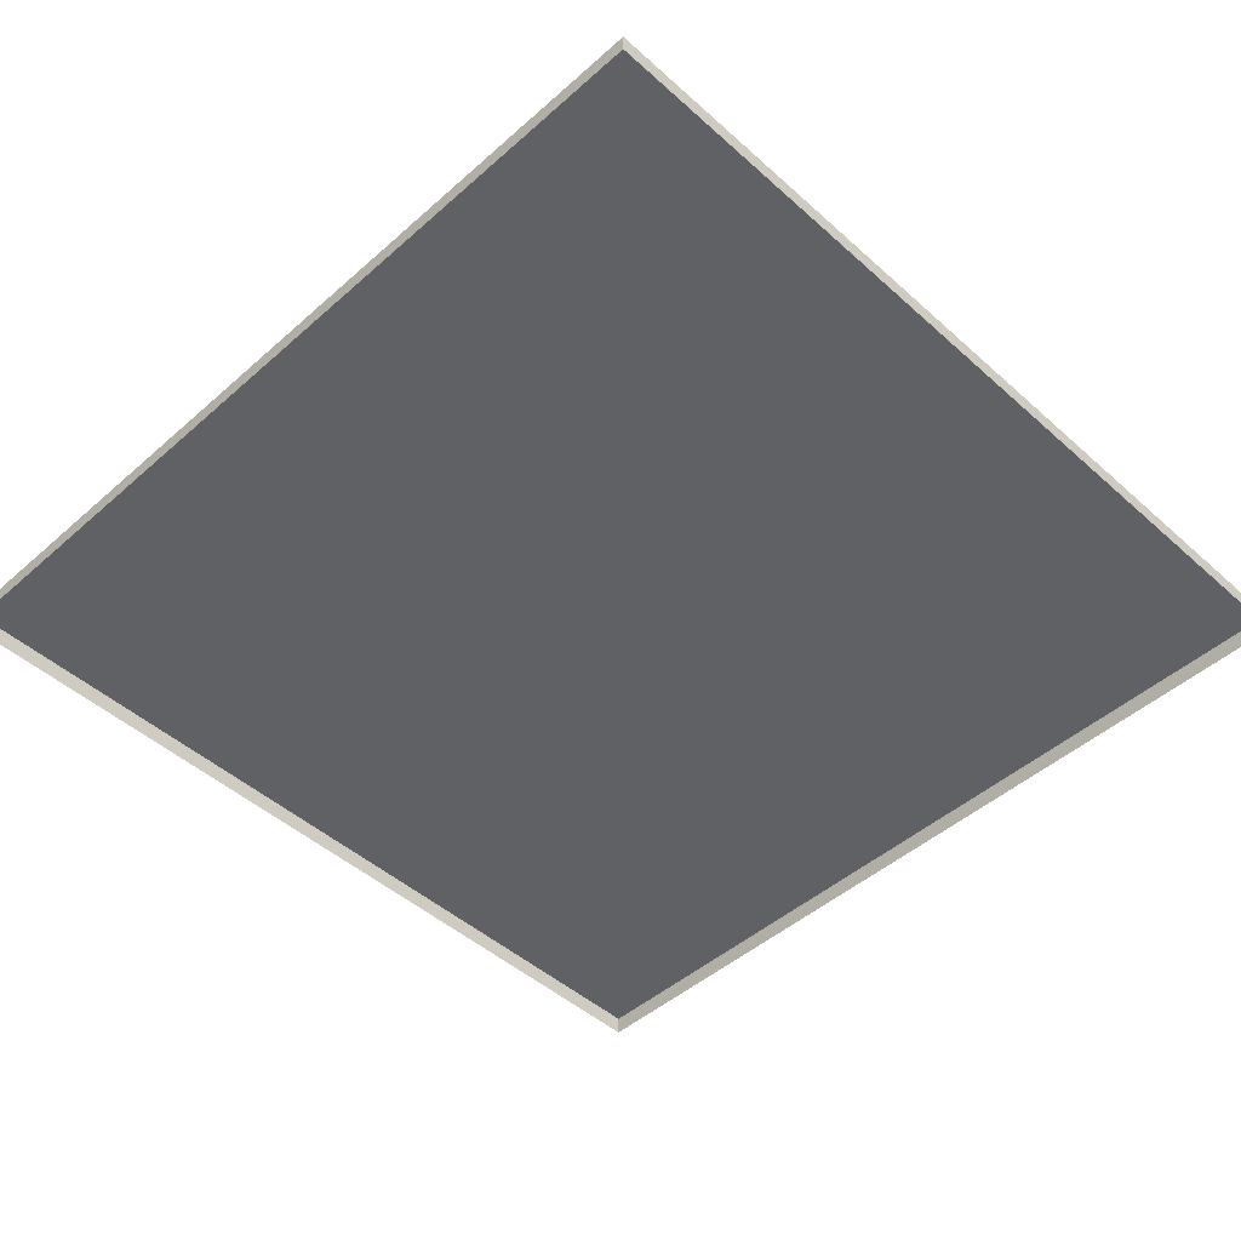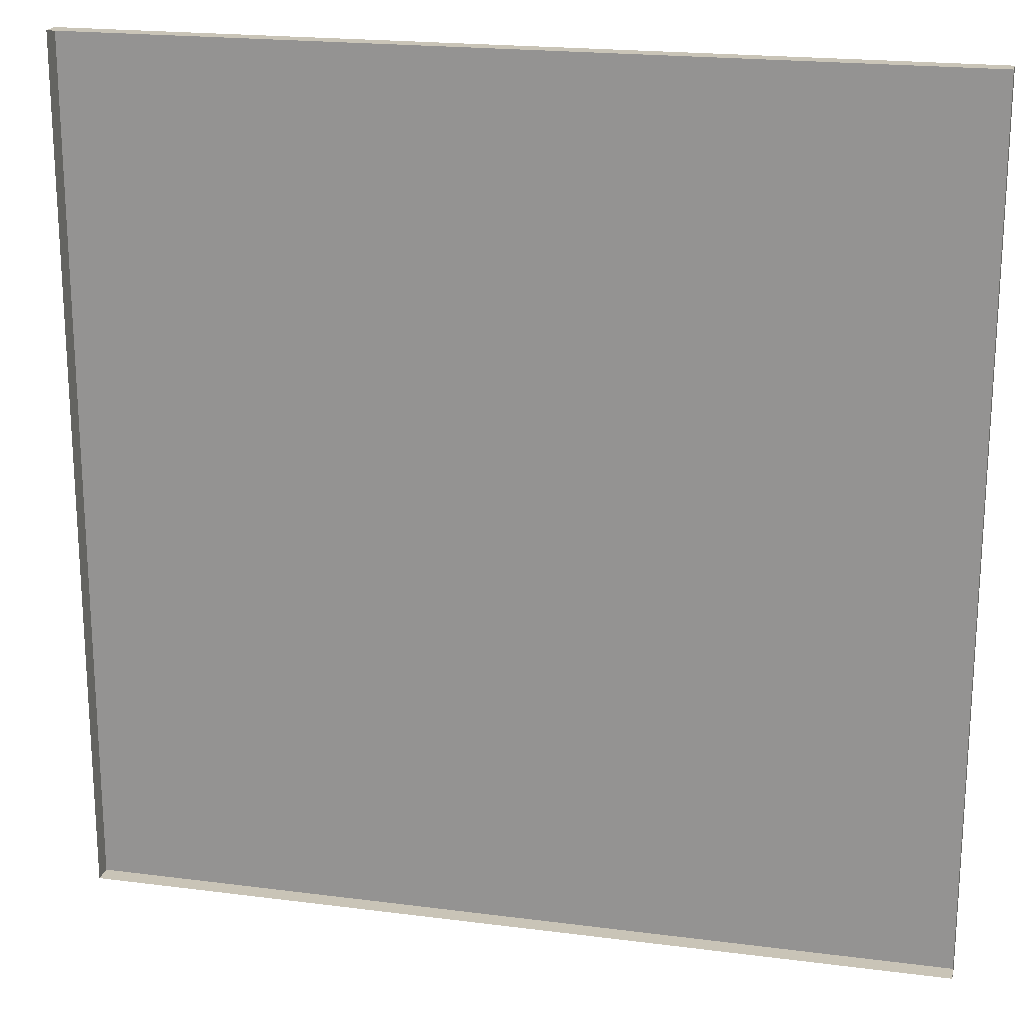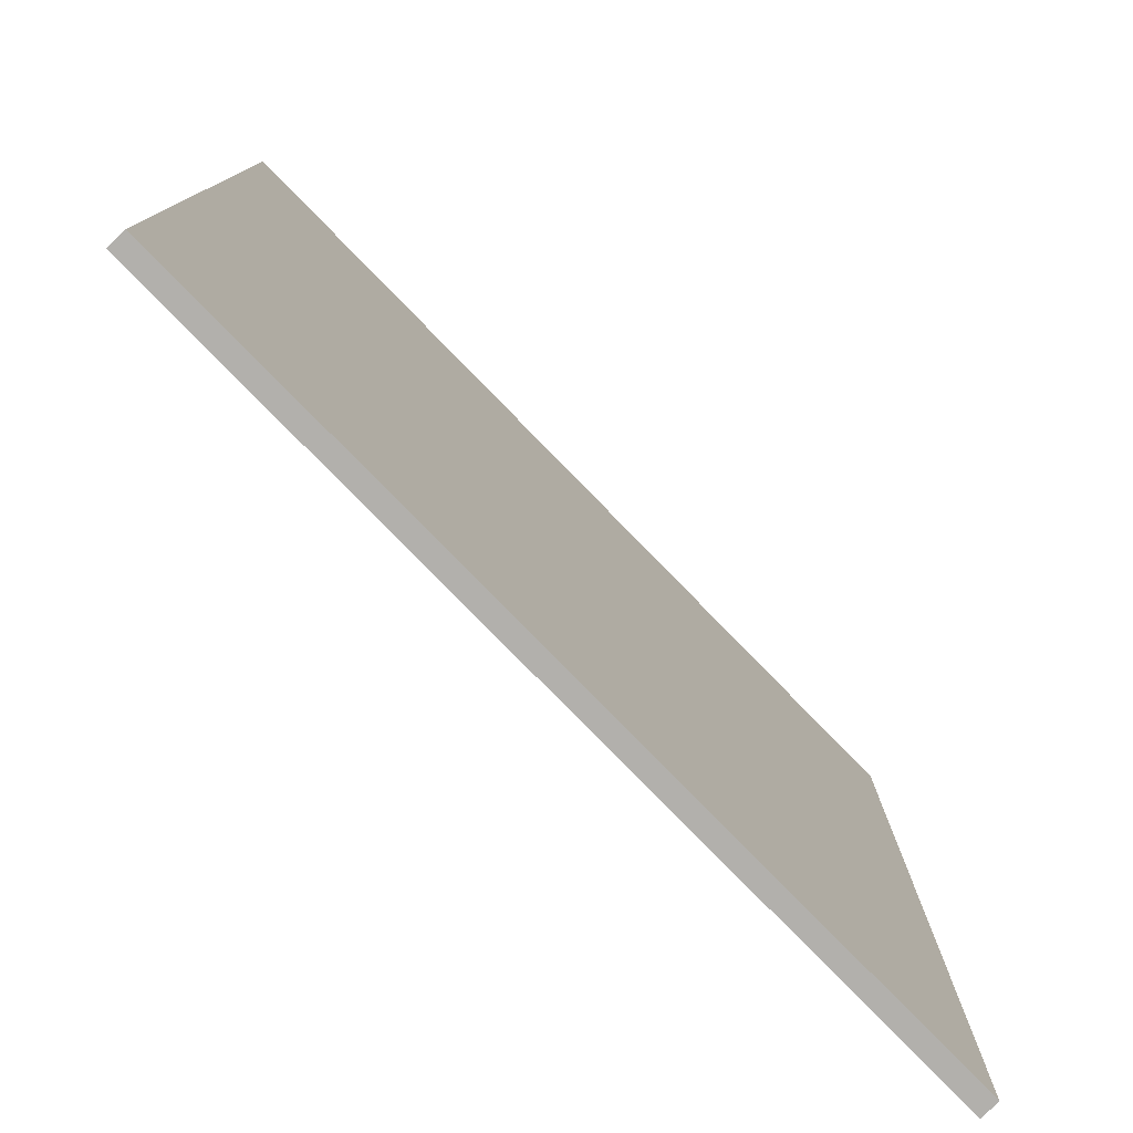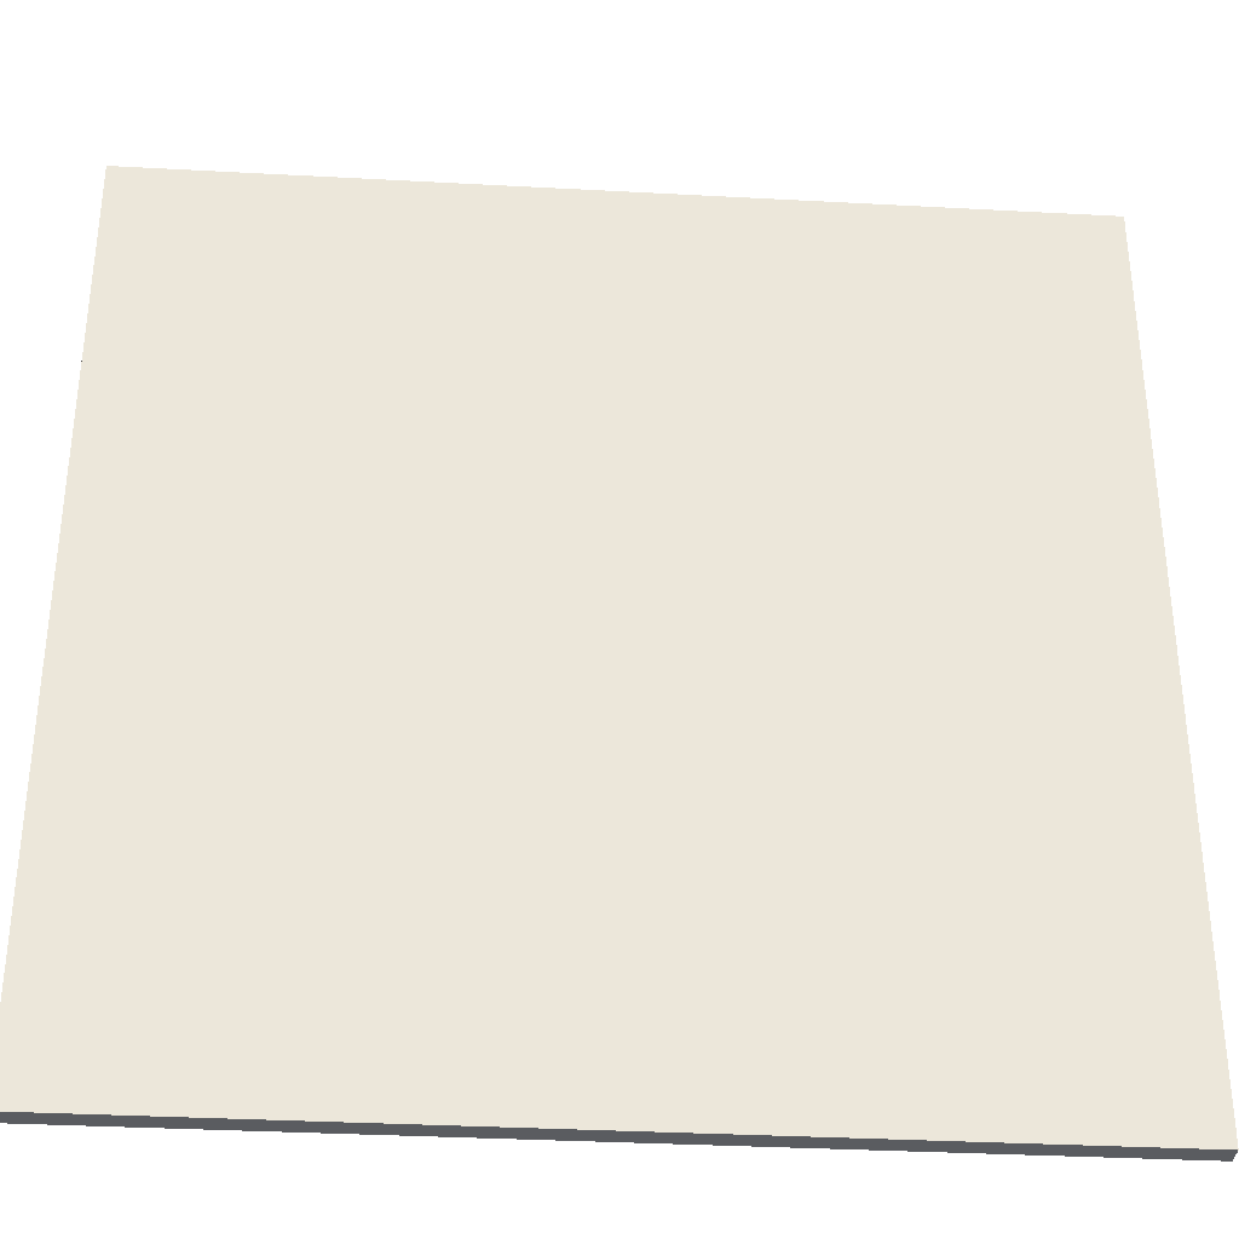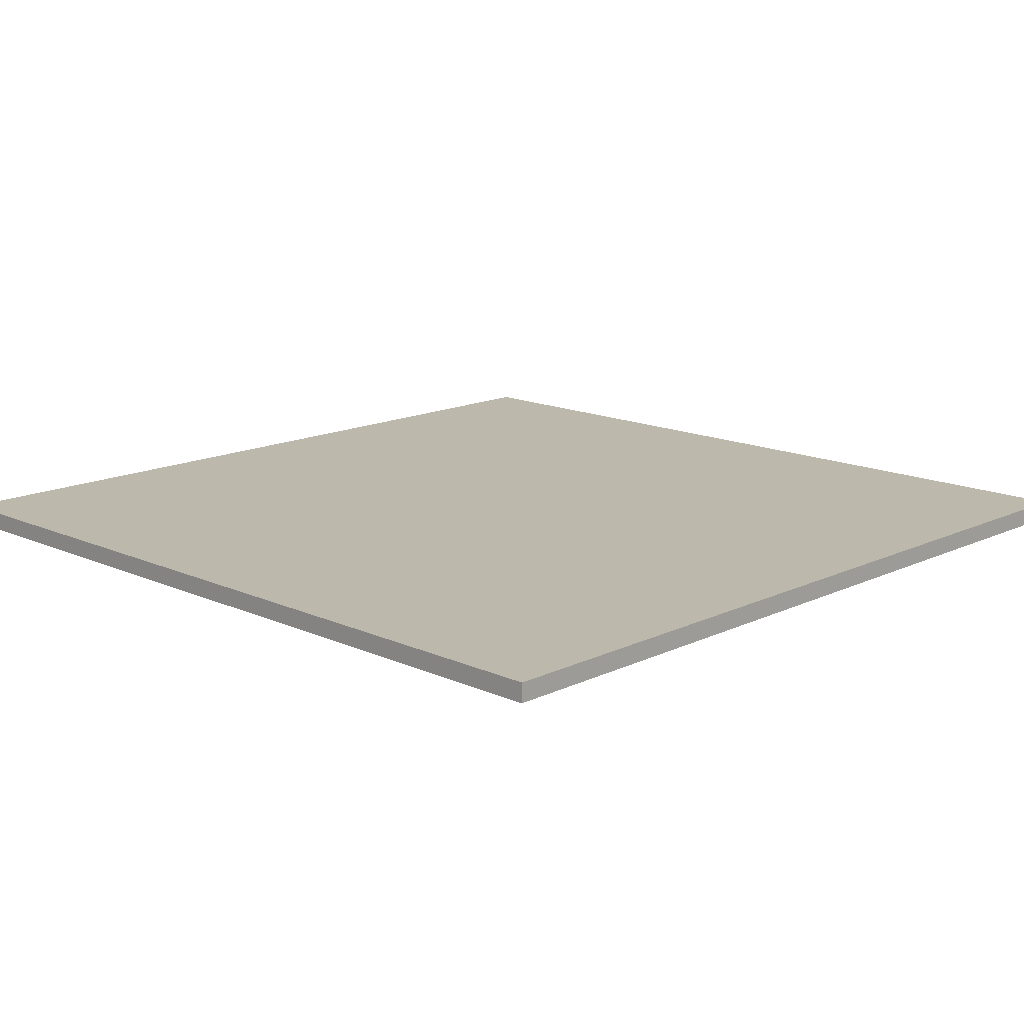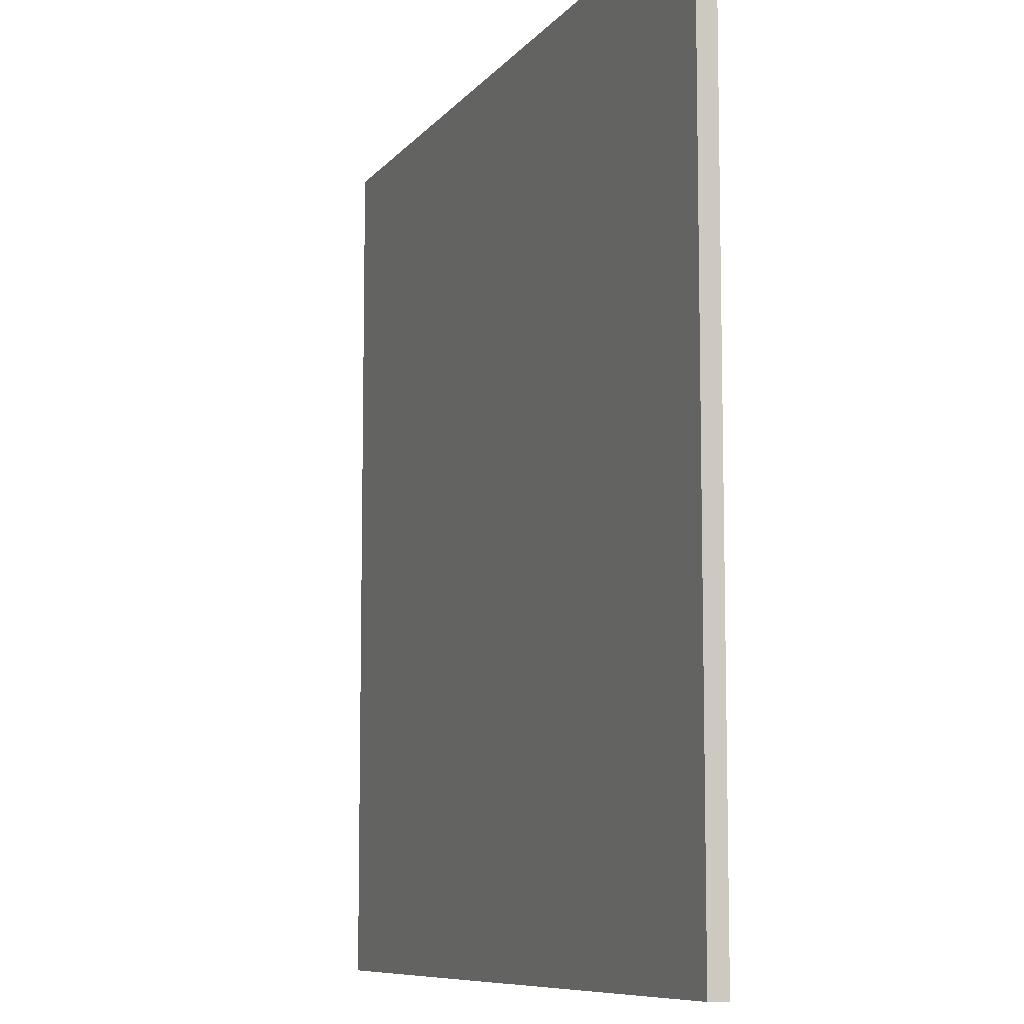
<metadata>
{"format":"obj","ext":"obj","renderer":"f3d","projection":"perspective","resolution":1024,"background":"white","views":[{"elev":-47.3,"azim":134.8,"up":"+Y"},{"elev":20.0,"azim":13.4,"up":"+Z"},{"elev":-78.8,"azim":134.3,"up":"+Z"},{"elev":-34.2,"azim":175.8,"up":"+Z"},{"elev":14.7,"azim":44.2,"up":"+Y"},{"elev":-8.6,"azim":-111.0,"up":"+Z"}]}
</metadata>
<code>
o 7_Pavement-A-A
v 0.3098 0.005404 0.3098
v 0.3098 0.005404 -0.3098
v -0.3098 0.005404 -0.3098
v -0.3098 0.005404 0.3098
v 0.3098 0.005404 -0.3098
v 0.3098 0.005404 0.3098
v 0.3098 -0.008106 0.3098
v 0.3098 -0.008106 -0.3098
v 0.3098 0.005404 0.3098
v -0.3098 0.005404 0.3098
v -0.3098 -0.008106 0.3098
v 0.3098 -0.008106 0.3098
v -0.3098 0.005404 -0.3098
v 0.3098 0.005404 -0.3098
v 0.3098 -0.008106 -0.3098
v -0.3098 -0.008106 -0.3098
v -0.3098 0.005404 0.3098
v -0.3098 0.005404 -0.3098
v -0.3098 -0.008106 -0.3098
v -0.3098 -0.008106 0.3098
f 1 2 3
f 3 4 1
f 5 6 7
f 7 8 5
f 9 10 11
f 11 12 9
f 13 14 15
f 15 16 13
f 17 18 19
f 19 20 17

</code>
